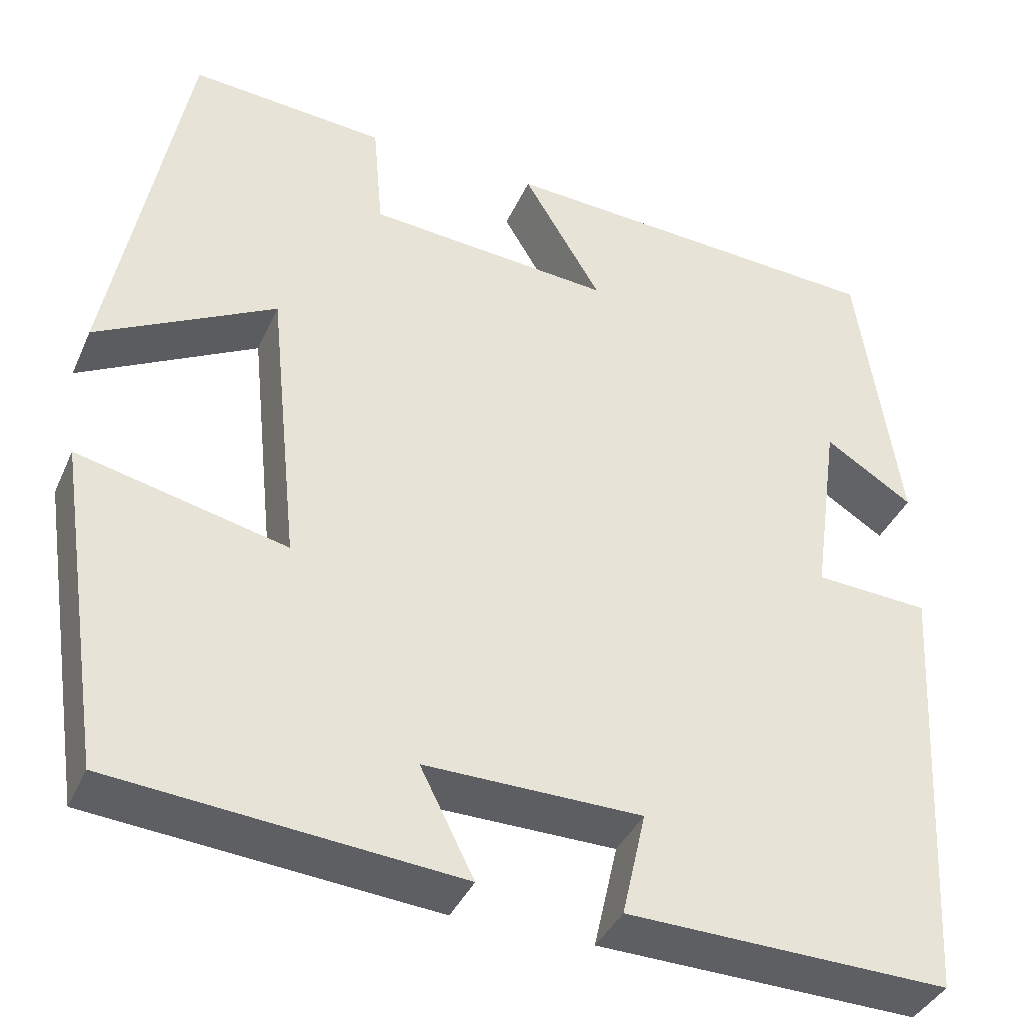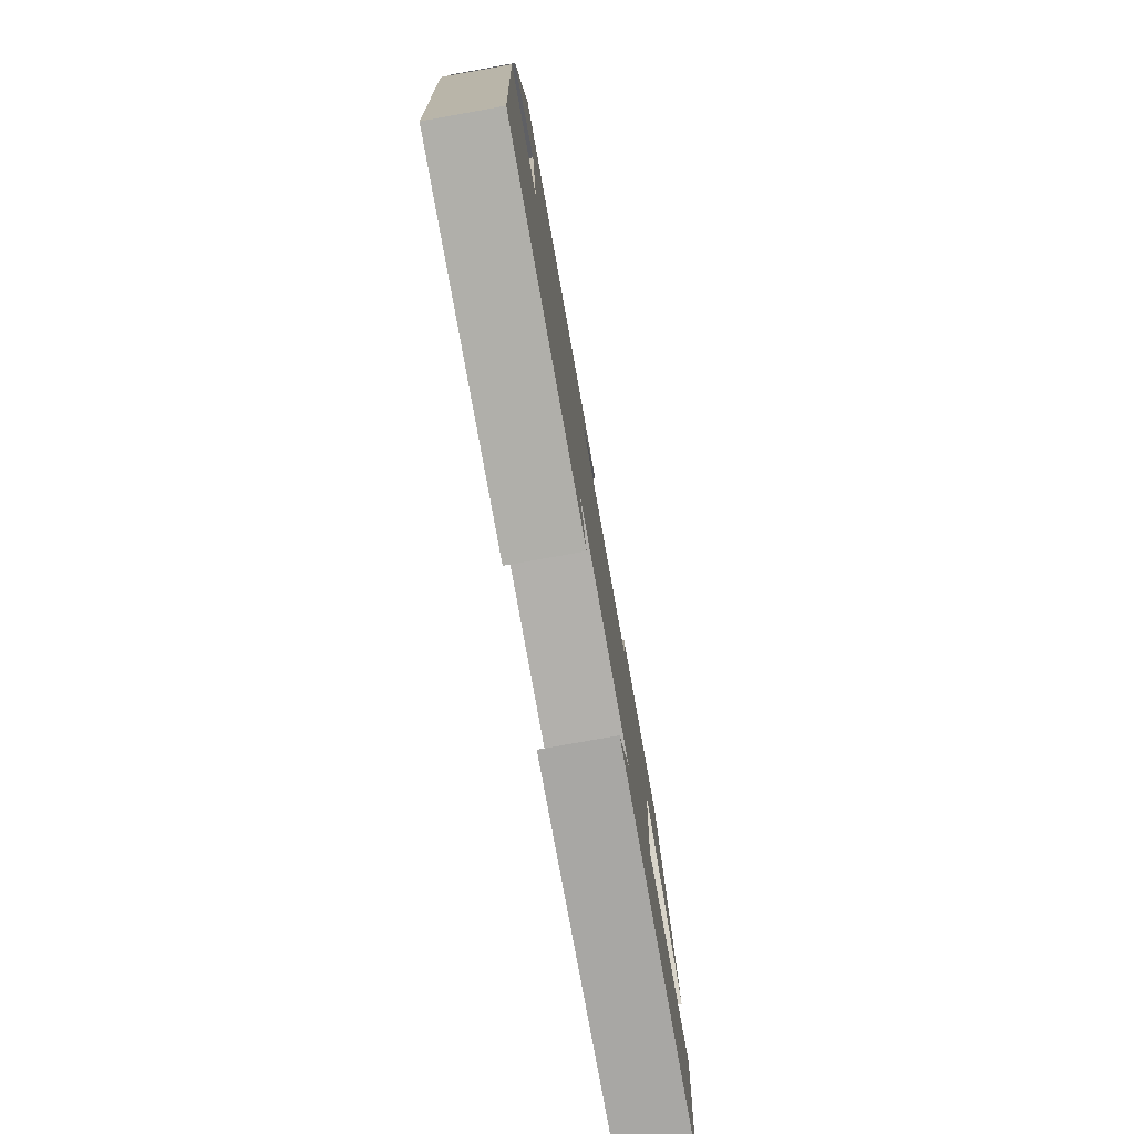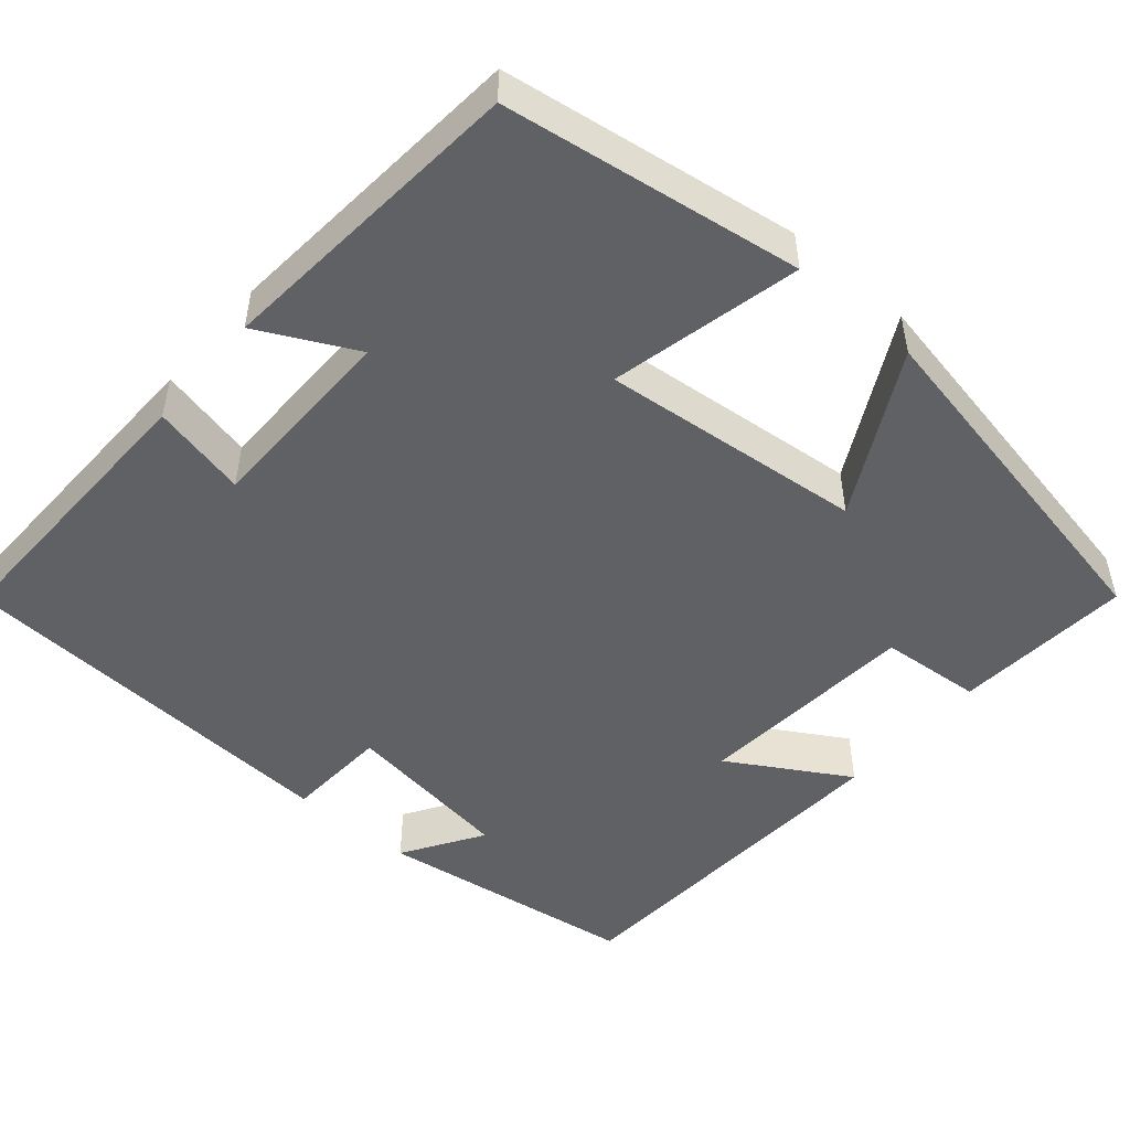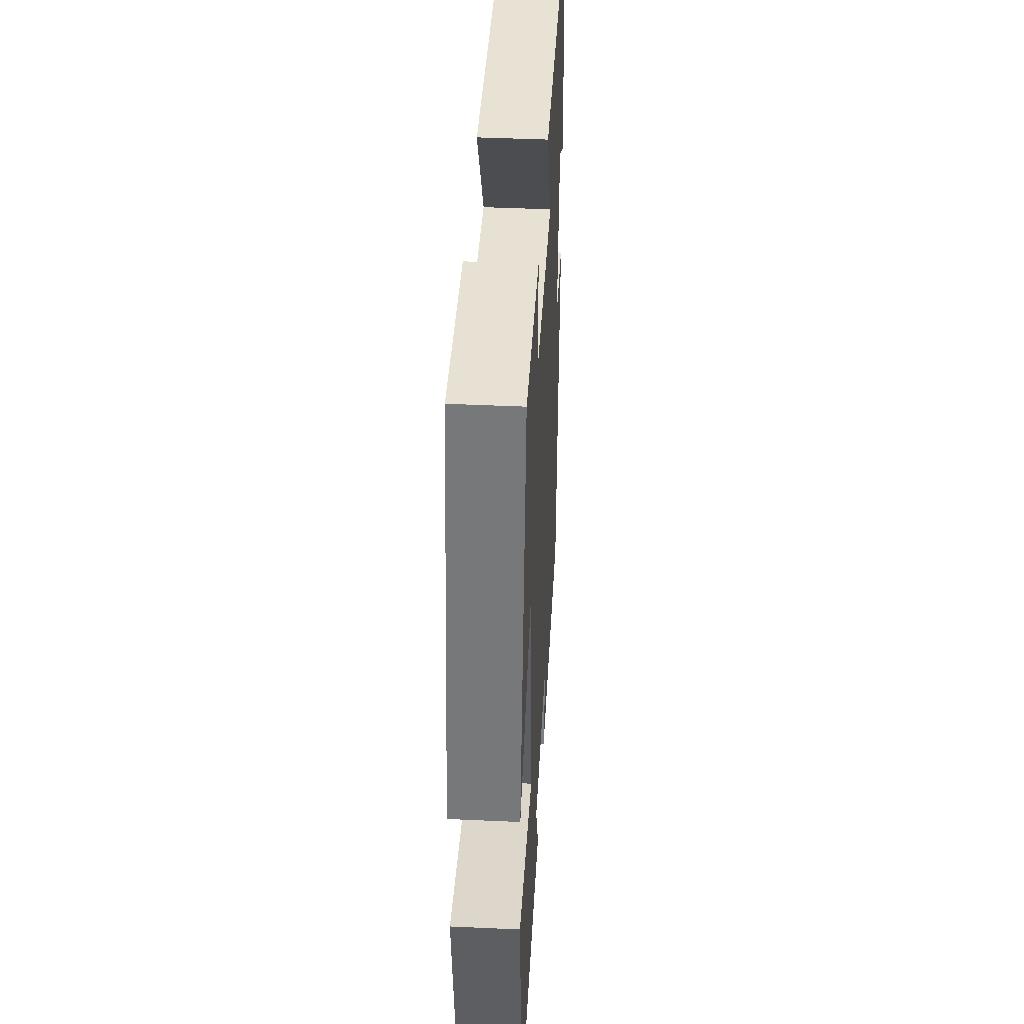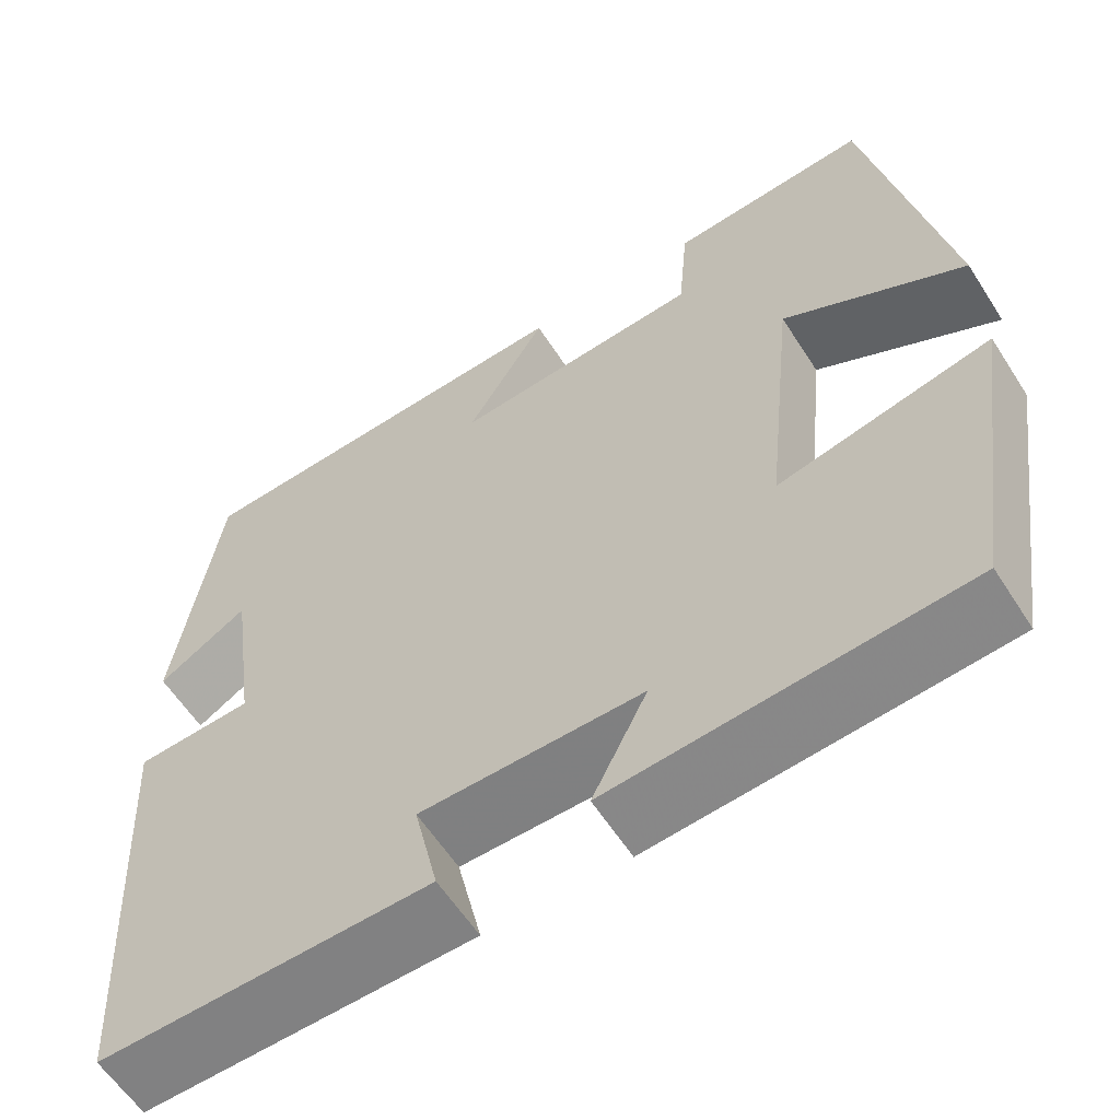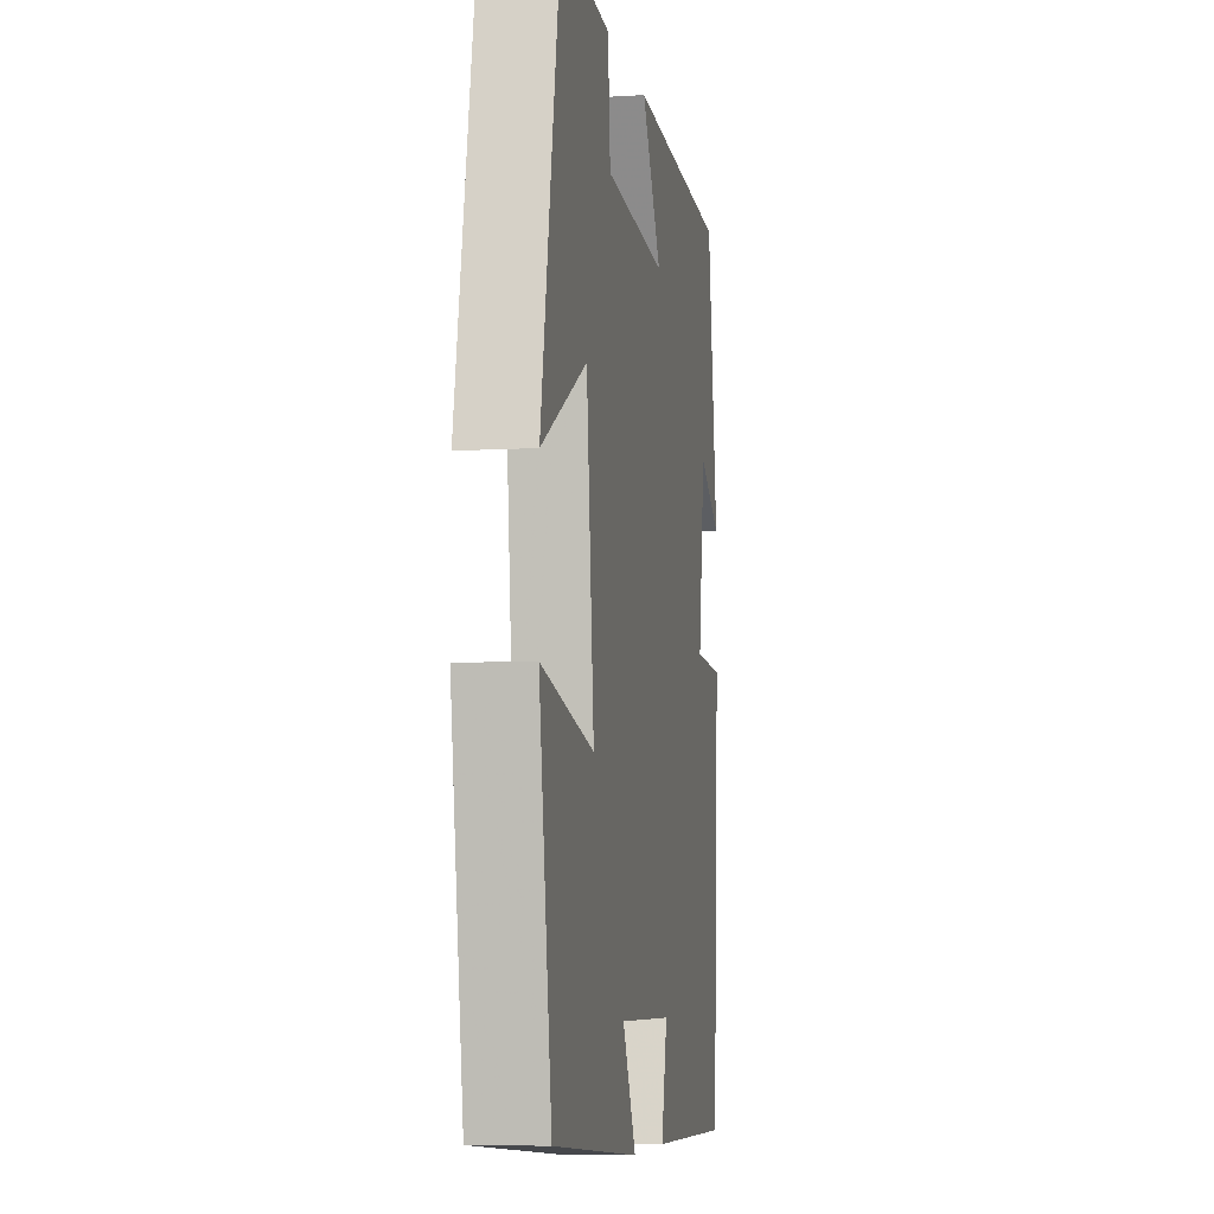
<metadata>
{"format":"obj","ext":"obj","renderer":"f3d","projection":"perspective","resolution":1024,"background":"white","views":[{"elev":-38.9,"azim":-22.4,"up":"+Z"},{"elev":-79.2,"azim":100.1,"up":"+Z"},{"elev":-49.4,"azim":-130.7,"up":"+Y"},{"elev":43.1,"azim":-86.9,"up":"+Z"},{"elev":-59.7,"azim":-147.5,"up":"+Z"},{"elev":-6.7,"azim":-80.0,"up":"+Z"}]}
</metadata>
<code>
v 0.471 0.07 -0.508
v 0.105 0.07 -0.5
v 0.132 0.07 -0.381
v -0.114 0.07 -0.379
v -0.053 0.07 -0.5
v -0.444 0.07 -0.467
v -0.5 0.07 -0.096
v -0.263 0.07 -0.15
v -0.297 0.07 0.178
v -0.5 0.07 0.07
v -0.415 0.07 0.517
v -0.193 0.07 0.5
v -0.182 0.07 0.373
v 0.096 0.07 0.351
v 0.007 0.07 0.5
v 0.453 0.07 0.475
v 0.5 0.07 0.147
v 0.4 0.07 0.21
v 0.37 0.07 -0.004
v 0.5 0.07 -0.011
v 0.471 0 -0.508
v 0.105 0 -0.5
v 0.132 0 -0.381
v -0.114 0 -0.379
v -0.053 0 -0.5
v -0.444 0 -0.467
v -0.5 0 -0.096
v -0.263 0 -0.15
v -0.297 0 0.178
v -0.5 0 0.07
v -0.415 0 0.517
v -0.193 0 0.5
v -0.182 0 0.373
v 0.096 0 0.351
v 0.007 0 0.5
v 0.453 0 0.475
v 0.5 0 0.147
v 0.4 0 0.21
v 0.37 0 -0.004
v 0.5 0 -0.011
f 1 2 3
f 20 1 3
f 19 20 3
f 18 19 3 4
f 15 16 17 18
f 14 15 18
f 13 14 18 4
f 11 12 13
f 10 11 13
f 9 10 13
f 8 9 13 4
f 6 7 8
f 5 6 8
f 4 5 8
f 23 22 21
f 23 21 40
f 23 40 39
f 24 23 39 38
f 38 37 36 35
f 38 35 34
f 24 38 34 33
f 33 32 31
f 33 31 30
f 33 30 29
f 24 33 29 28
f 28 27 26
f 28 26 25
f 28 25 24
f 1 21 22 2
f 2 22 23 3
f 3 23 24 4
f 4 24 25 5
f 5 25 26 6
f 6 26 27 7
f 7 27 28 8
f 8 28 29 9
f 9 29 30 10
f 10 30 31 11
f 11 31 32 12
f 12 32 33 13
f 13 33 34 14
f 14 34 35 15
f 15 35 36 16
f 16 36 37 17
f 17 37 38 18
f 18 38 39 19
f 19 39 40 20
f 20 40 21 1

</code>
